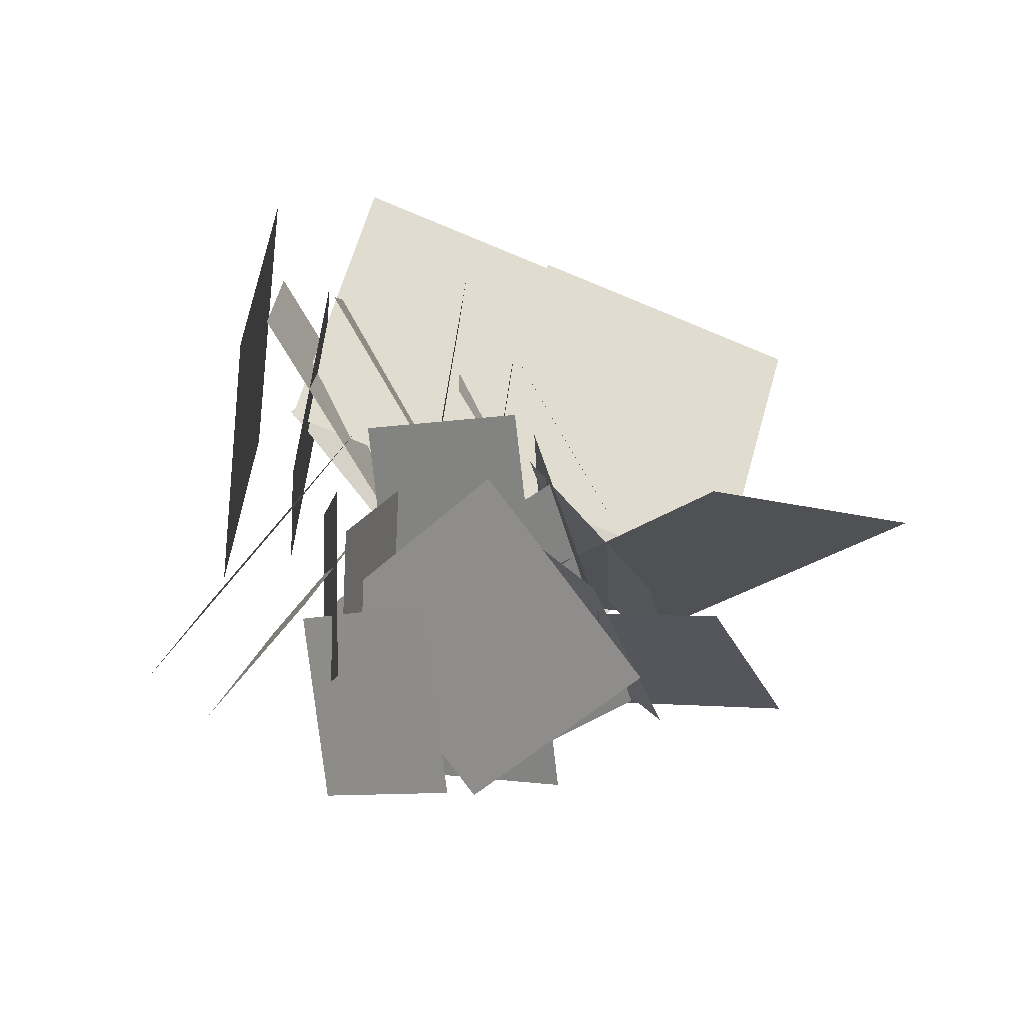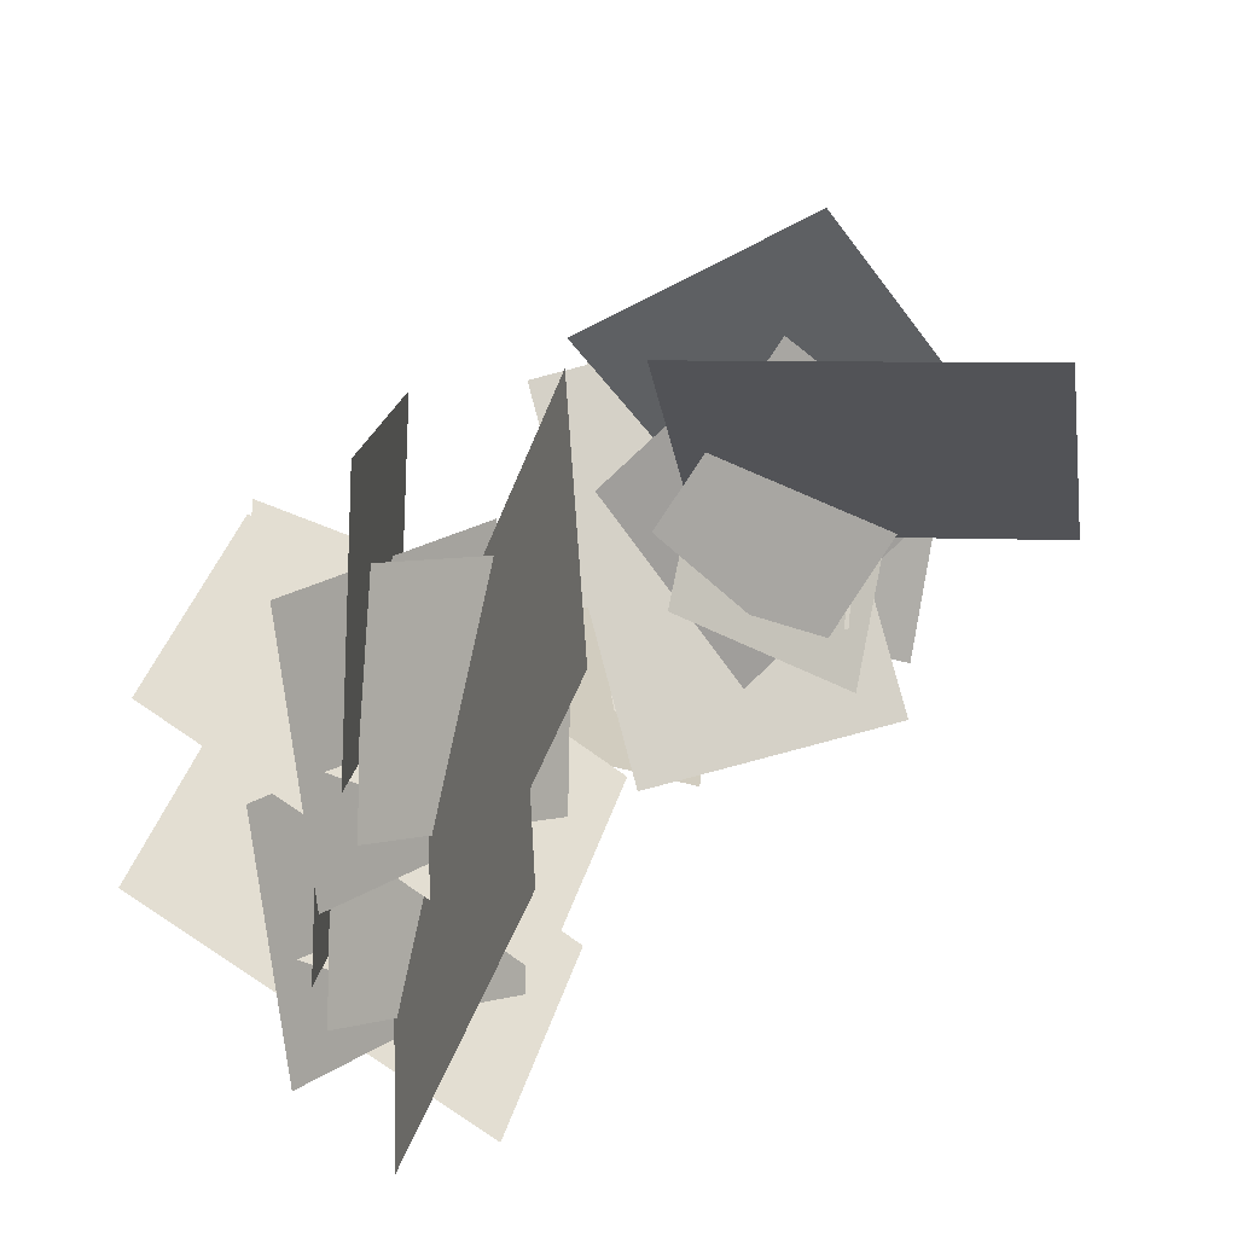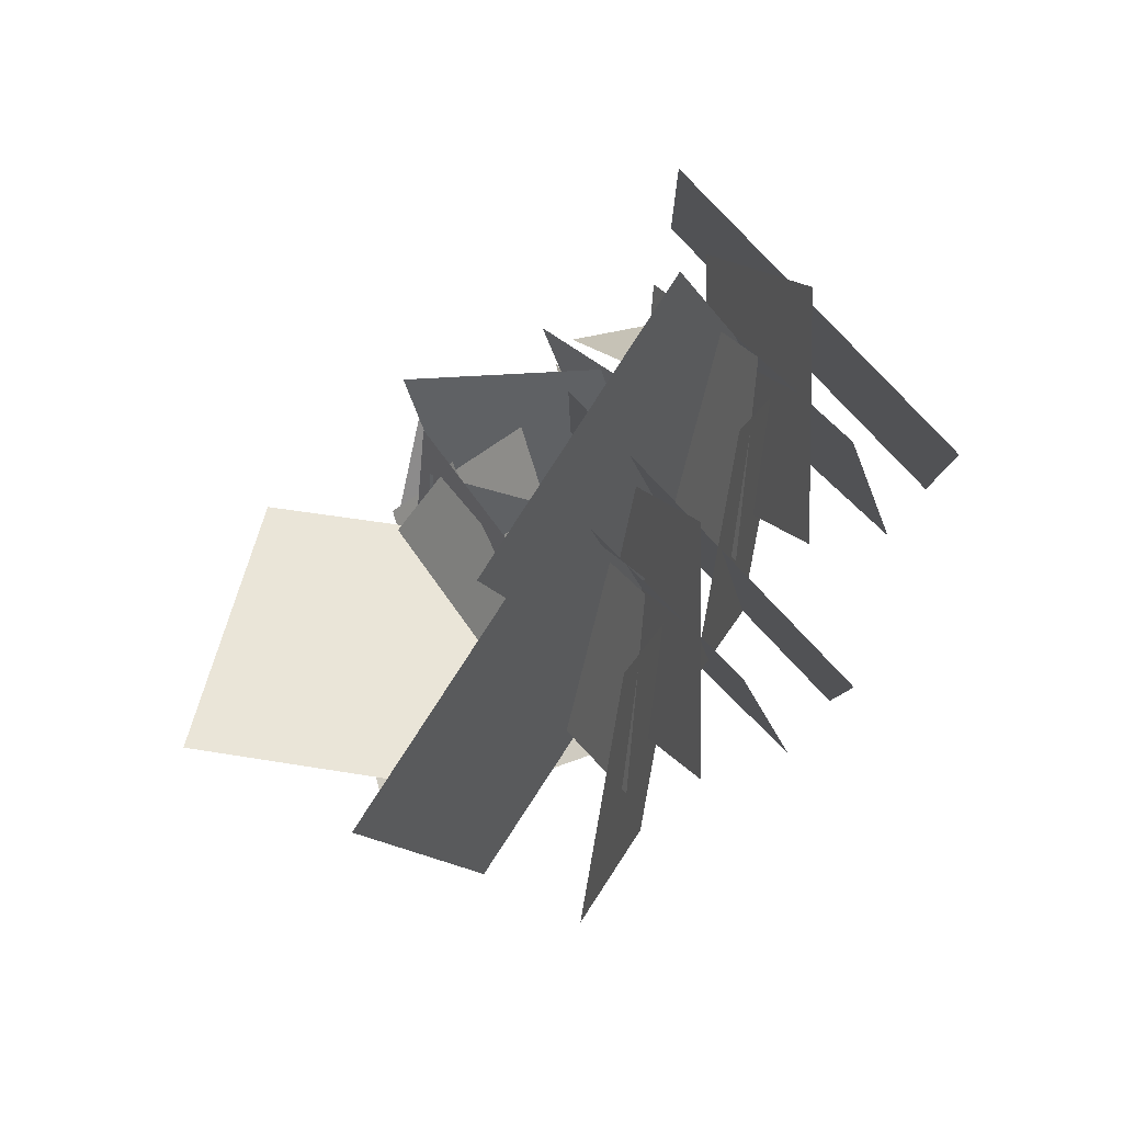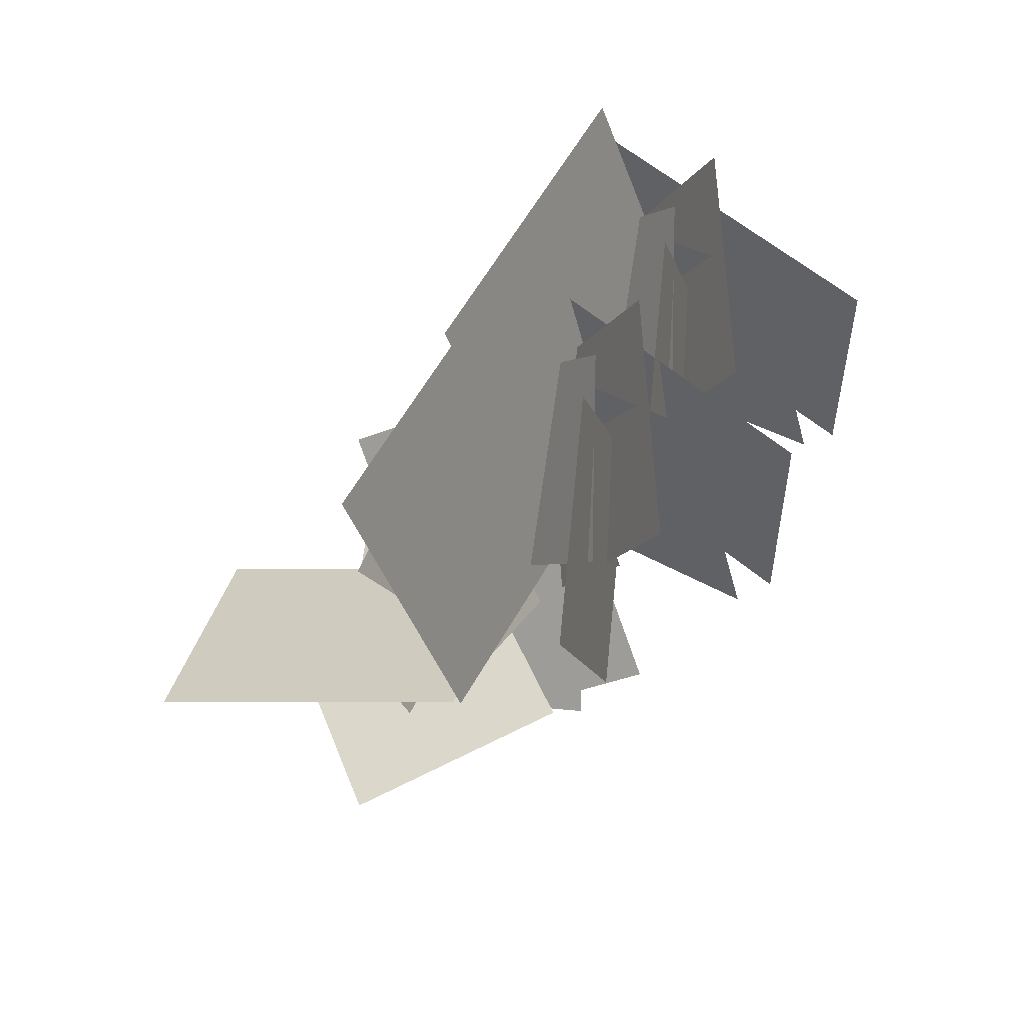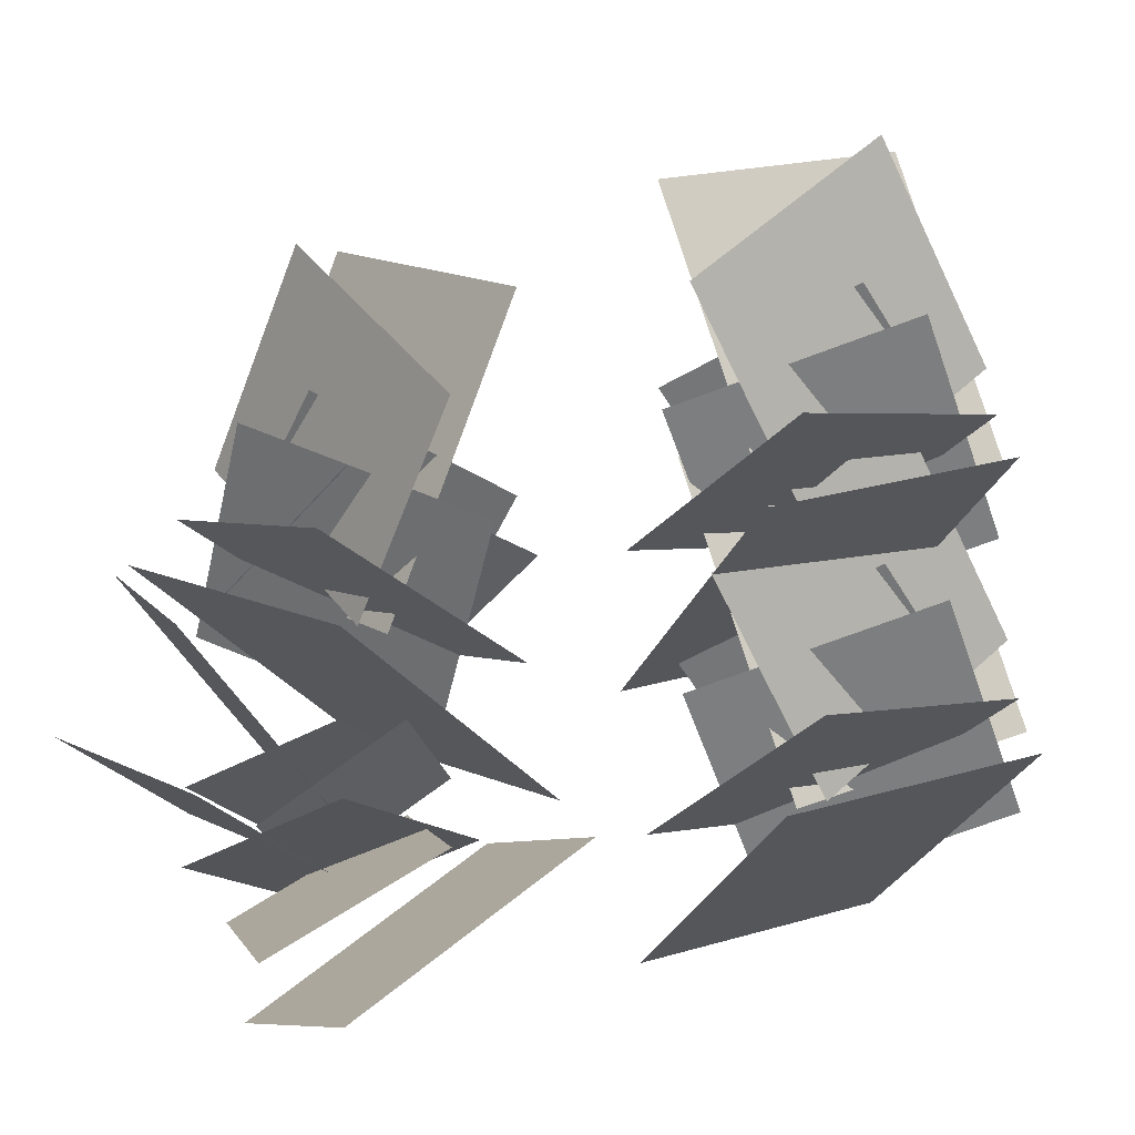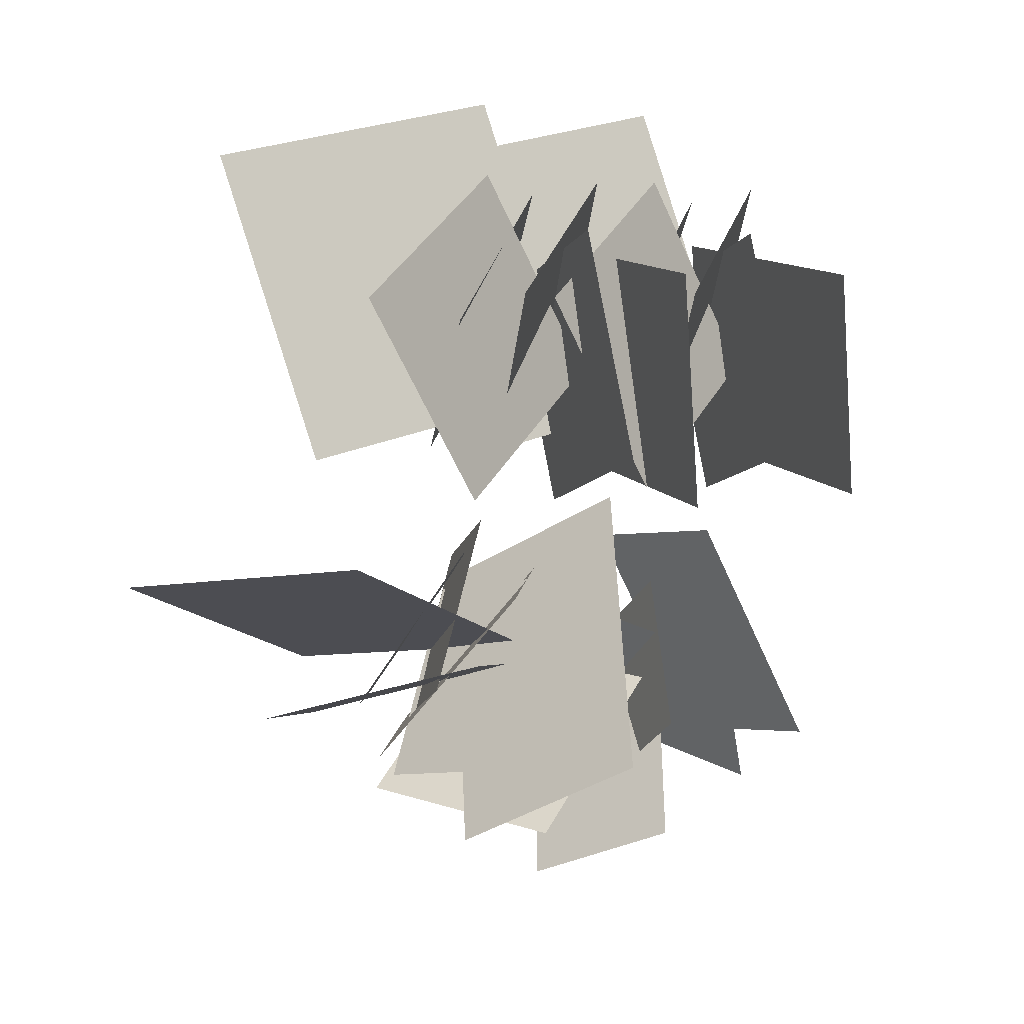
<metadata>
{"format":"obj","ext":"obj","renderer":"f3d","projection":"perspective","resolution":1024,"background":"white","views":[{"elev":-38.4,"azim":52.0,"up":"+Z"},{"elev":47.1,"azim":14.4,"up":"+Y"},{"elev":75.4,"azim":-164.0,"up":"+Z"},{"elev":46.9,"azim":-168.0,"up":"+Z"},{"elev":5.4,"azim":-116.0,"up":"+Y"},{"elev":5.4,"azim":-141.4,"up":"+Z"}]}
</metadata>
<code>
v  27.69 4.723 15.25
v  27.63 5.692 13.14
v  25.94 7.113 13.85
v  26 6.145 15.95
g Plane024
f 1 2 3 4
v  29.5 5.822 13.79
v  25.89 5.439 14.25
v  25.69 8.853 15.57
v  29.31 9.236 15.11
g boomlinkstak007
f 5 6 7 8
v  24.65 7.841 14.39
v  26.86 9.28 13.7
v  28.24 6.958 13.3
v  26.03 5.519 13.99
g boomlinkstak008
f 9 10 11 12
v  25.76 6.776 15.61
v  26.6 7.833 13.72
v  28.08 6.077 13.4
v  27.24 5.021 15.28
g boomlinkstak009
f 13 14 15 16
v  26.58 7.525 12.96
v  25.08 6.594 15.04
v  26.58 4.312 15.1
v  28.08 5.243 13.02
g boomlinkstak010
f 17 18 19 20
v  24.48 6.638 12.97
v  24.82 5.216 15.28
v  27.51 5.122 14.83
v  27.17 6.543 12.52
g boomlinkstak011
f 21 22 23 24
v  28.18 4.056 14.87
v  26.23 6.2 11.72
v  23.82 5.803 12.93
v  25.76 3.659 16.09
g boomlinkstak012
f 25 26 27 28
v  24.13 10.35 18.81
v  23.83 8.907 16.51
v  24.05 6.585 17.93
v  24.36 8.023 20.23
g boomlinkstak01
f 29 30 31 32
v  24.71 6.282 16.29
v  22.47 7.703 16.96
v  23.2 7.609 19.59
v  25.44 6.188 18.92
g boomlinkstak04
f 33 34 35 36
v  24.04 8.898 18.56
v  25.4 7.842 17
v  25.73 6.087 18.48
v  24.38 7.143 20.04
g boomlinkstak02
f 37 38 39 40
v  22.07 7.266 19.08
v  25.76 5.122 19.5
v  25.84 4.724 16.8
v  22.15 6.869 16.38
g boomlinkstak05
f 41 42 43 44
v  24.23 6.505 17.69
v  25.33 6.888 21.16
v  26.45 10.3 20.43
v  25.34 9.918 16.96
g boomlinkstak006
f 45 46 47 48
v  24.6 7.66 16.62
v  23.35 8.591 18.86
v  24.03 6.309 20.2
v  25.29 5.378 17.96
g boomlinkstak03
f 49 50 51 52
v  26.09 3.917 15.02
v  26.54 2.917 13.65
v  25.34 3.74 12.66
v  24.89 4.739 14.03
g Plane062
f 53 54 55 56
v  28.02 3.802 13.91
v  25.27 3.585 13.64
v  25.27 5.721 11.86
v  28.03 5.939 12.13
g boomlinkstak013
f 57 58 59 60
v  24.39 4.26 11.73
v  26.29 4.586 10.97
v  27.11 3.584 12.59
v  25.21 3.258 13.35
g boomlinkstak014
f 61 62 63 64
v  24.9 4.786 13.35
v  25.97 4.056 12.17
v  26.91 3.329 13.47
v  25.83 4.06 14.65
g boomlinkstak015
f 65 66 67 68
v  25.99 3.274 12.13
v  24.41 4.114 13.18
v  25.24 3.437 14.95
v  26.81 2.597 13.9
g boomlinkstak016
f 69 70 71 72
v  24.23 2.679 12.27
v  23.9 3.665 14.06
v  25.93 3.613 14.47
v  26.26 2.627 12.68
g boomlinkstak017
f 73 74 75 76
v  26.25 3.187 15.49
v  25.65 1.762 12.64
v  23.63 2.148 12.87
v  24.23 3.573 15.72
g boomlinkstak018
f 77 78 79 80
v  23.78 3.765 17.69
v  24.89 4.149 21.16
v  26 7.562 20.43
v  24.89 7.179 16.96
g boomlinkstak019
f 81 82 83 84
v  23.69 7.606 18.81
v  23.38 6.168 16.51
v  23.6 3.845 17.93
v  23.91 5.284 20.23
g boomlinkstak020
f 85 86 87 88
v  23.6 6.159 18.56
v  24.95 5.103 17
v  25.28 3.347 18.48
v  23.93 4.403 20.04
g boomlinkstak021
f 89 90 91 92
v  24.15 4.92 16.62
v  22.9 5.851 18.86
v  23.59 3.569 20.2
v  24.84 2.638 17.96
g boomlinkstak022
f 93 94 95 96
v  24.26 3.542 16.29
v  22.03 4.964 16.96
v  22.75 4.869 19.59
v  24.99 3.448 18.92
g boomlinkstak023
f 97 98 99 100
v  21.63 4.527 19.08
v  25.31 2.382 19.5
v  25.39 1.985 16.8
v  21.71 4.129 16.38
g boomlinkstak024
f 101 102 103 104

</code>
